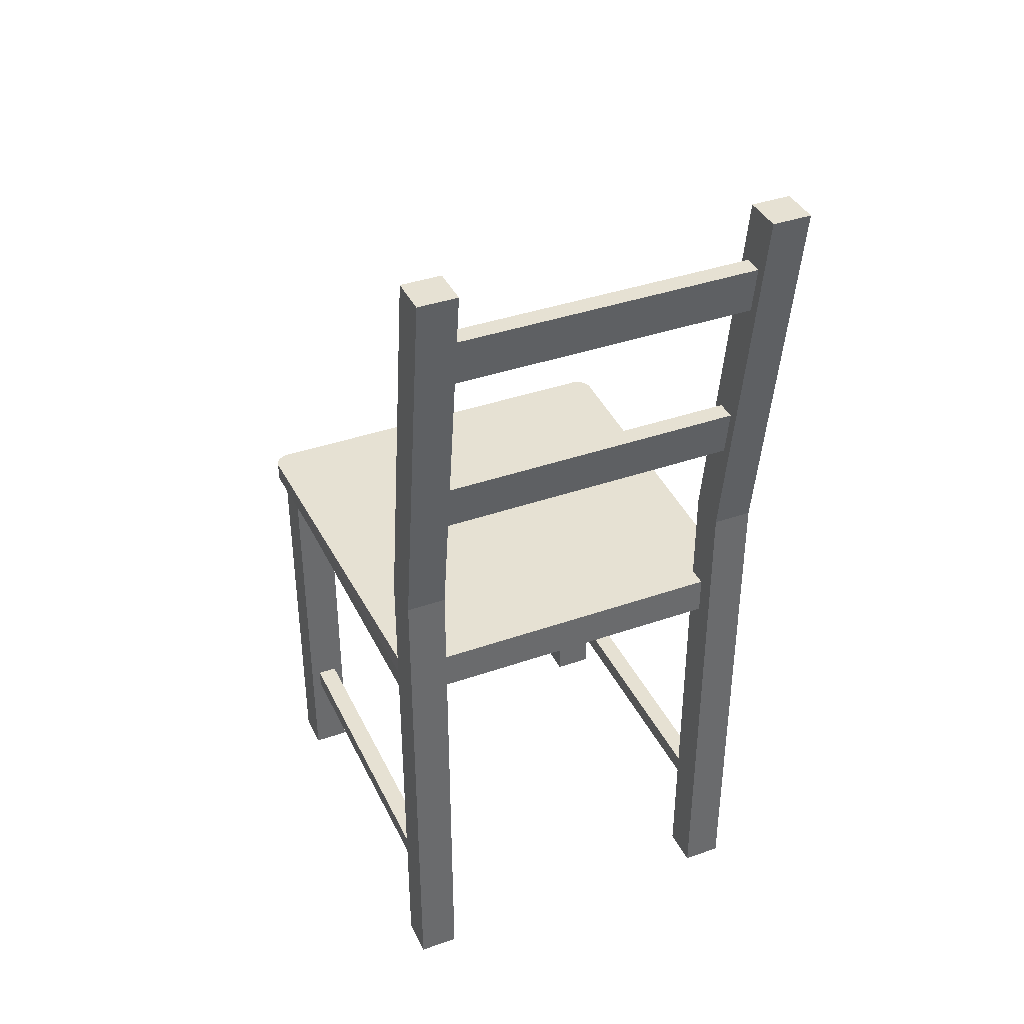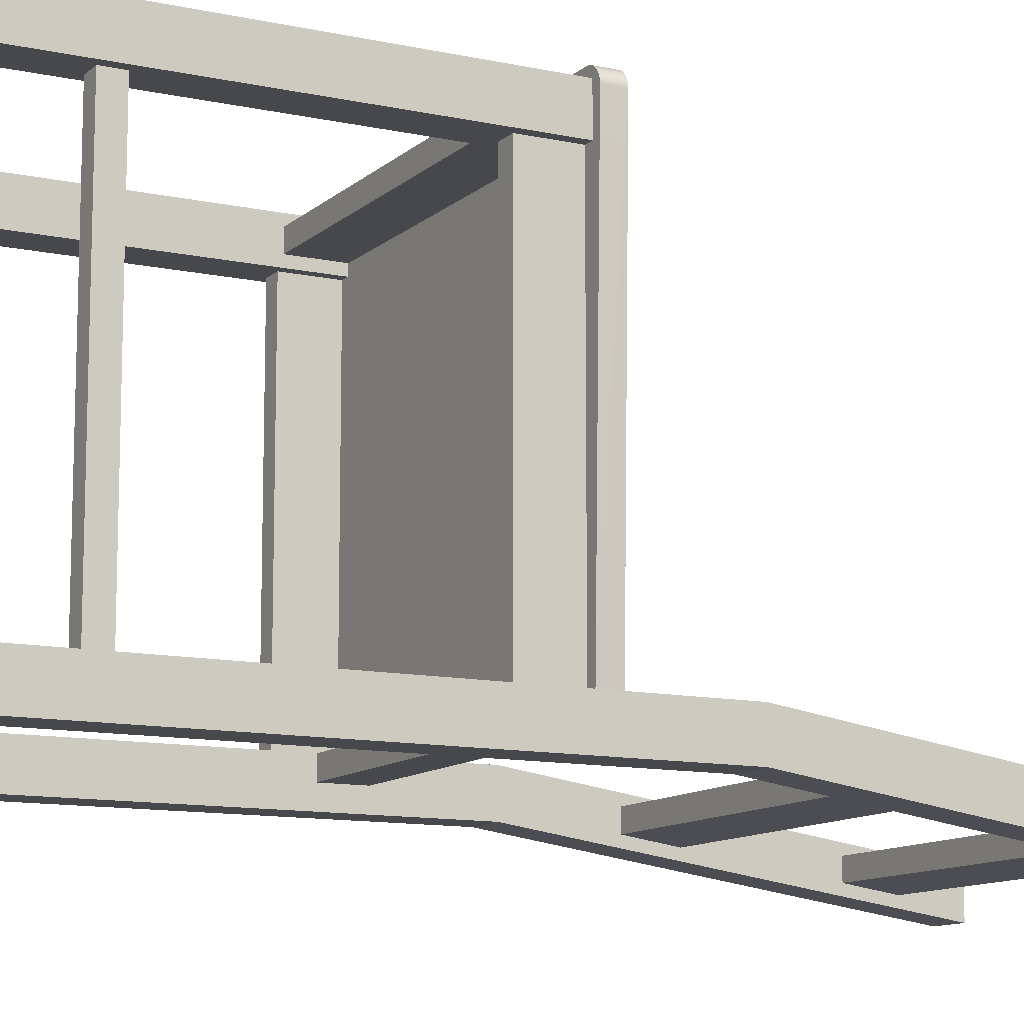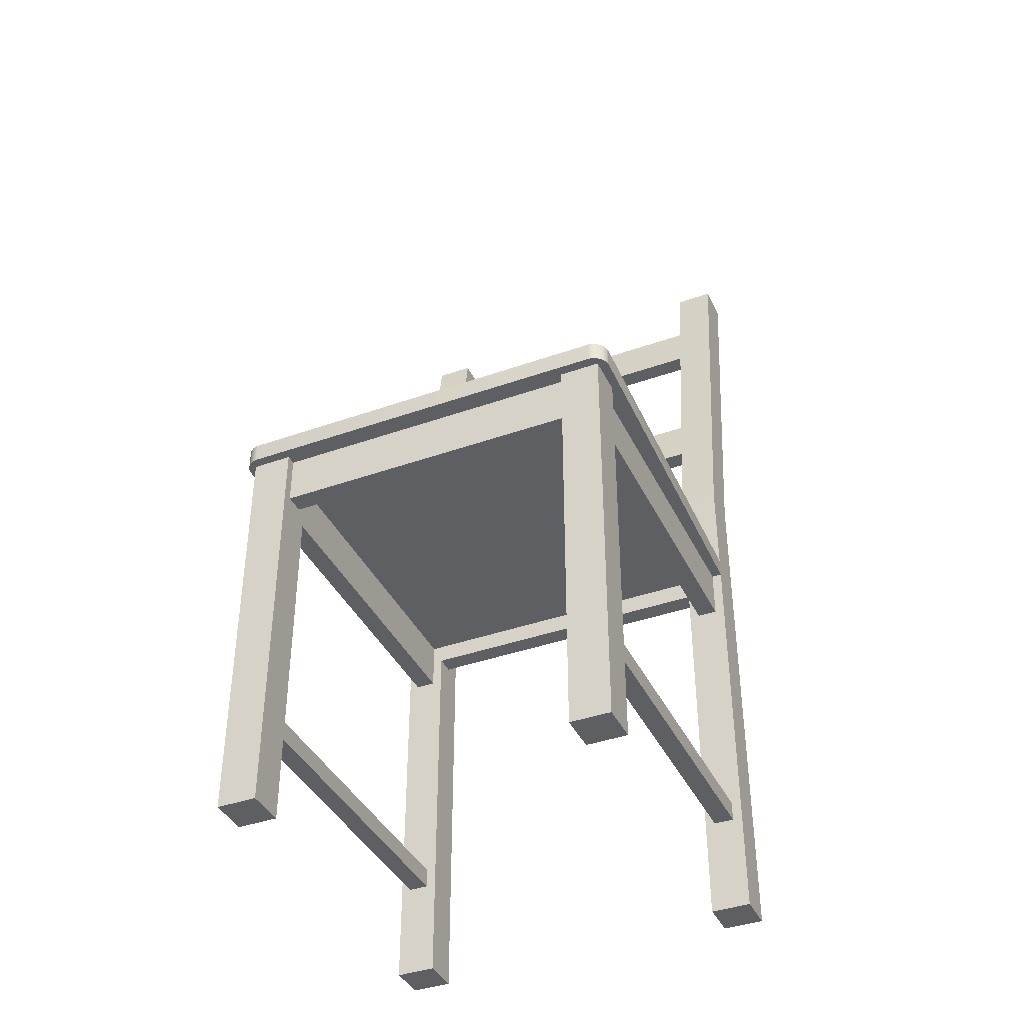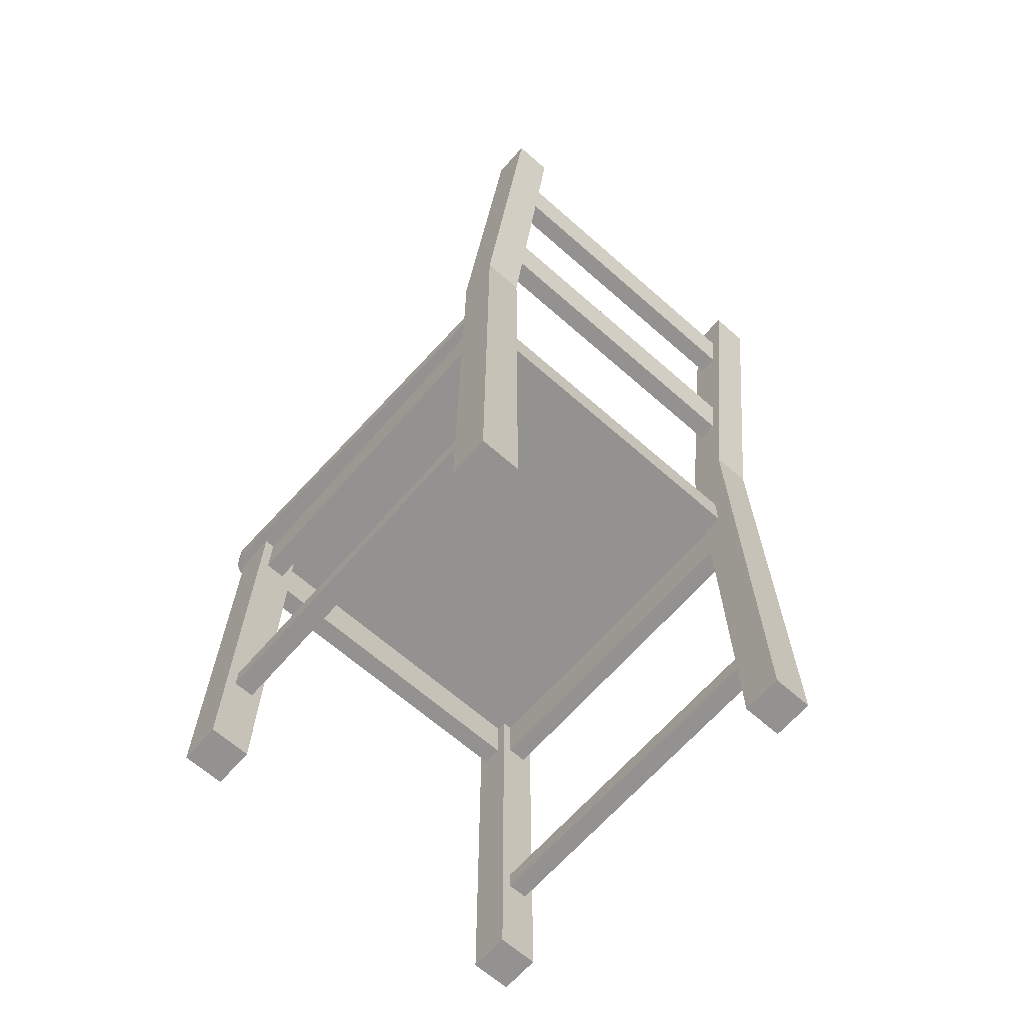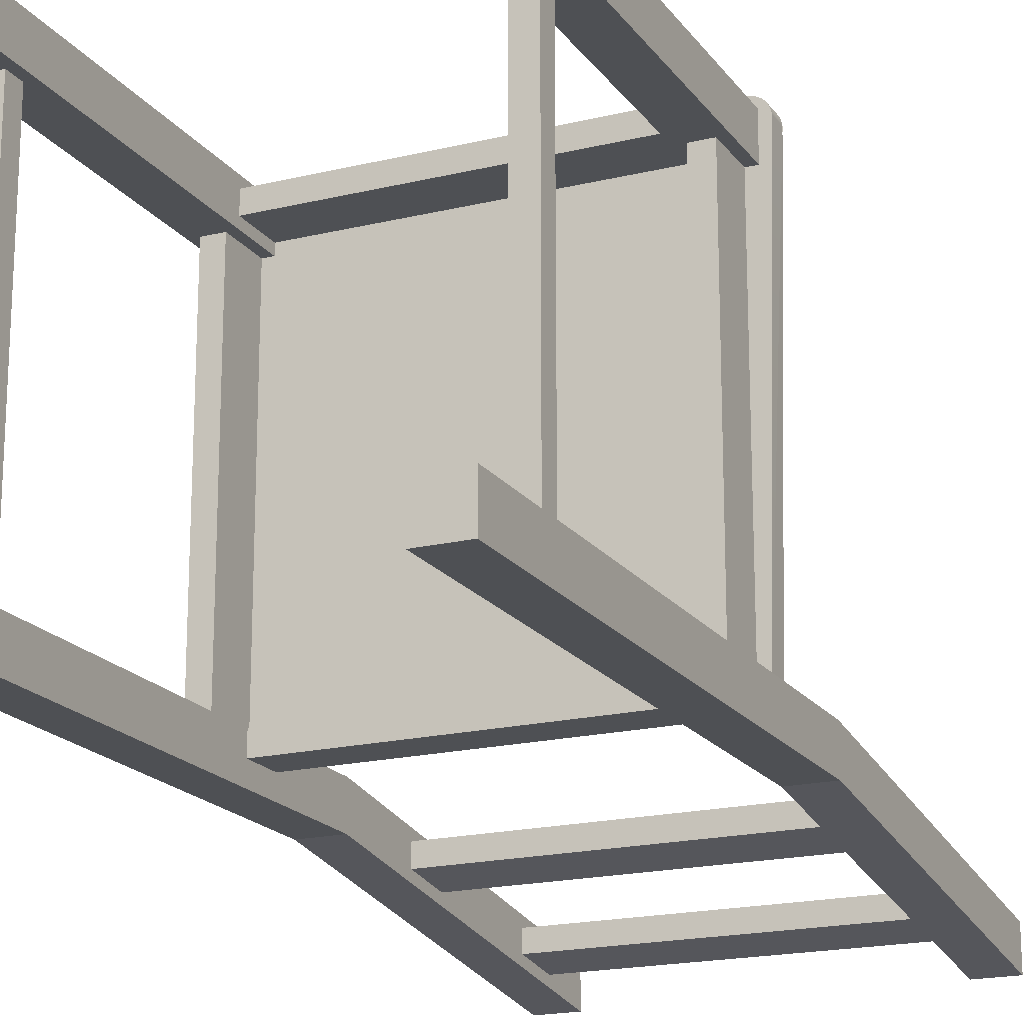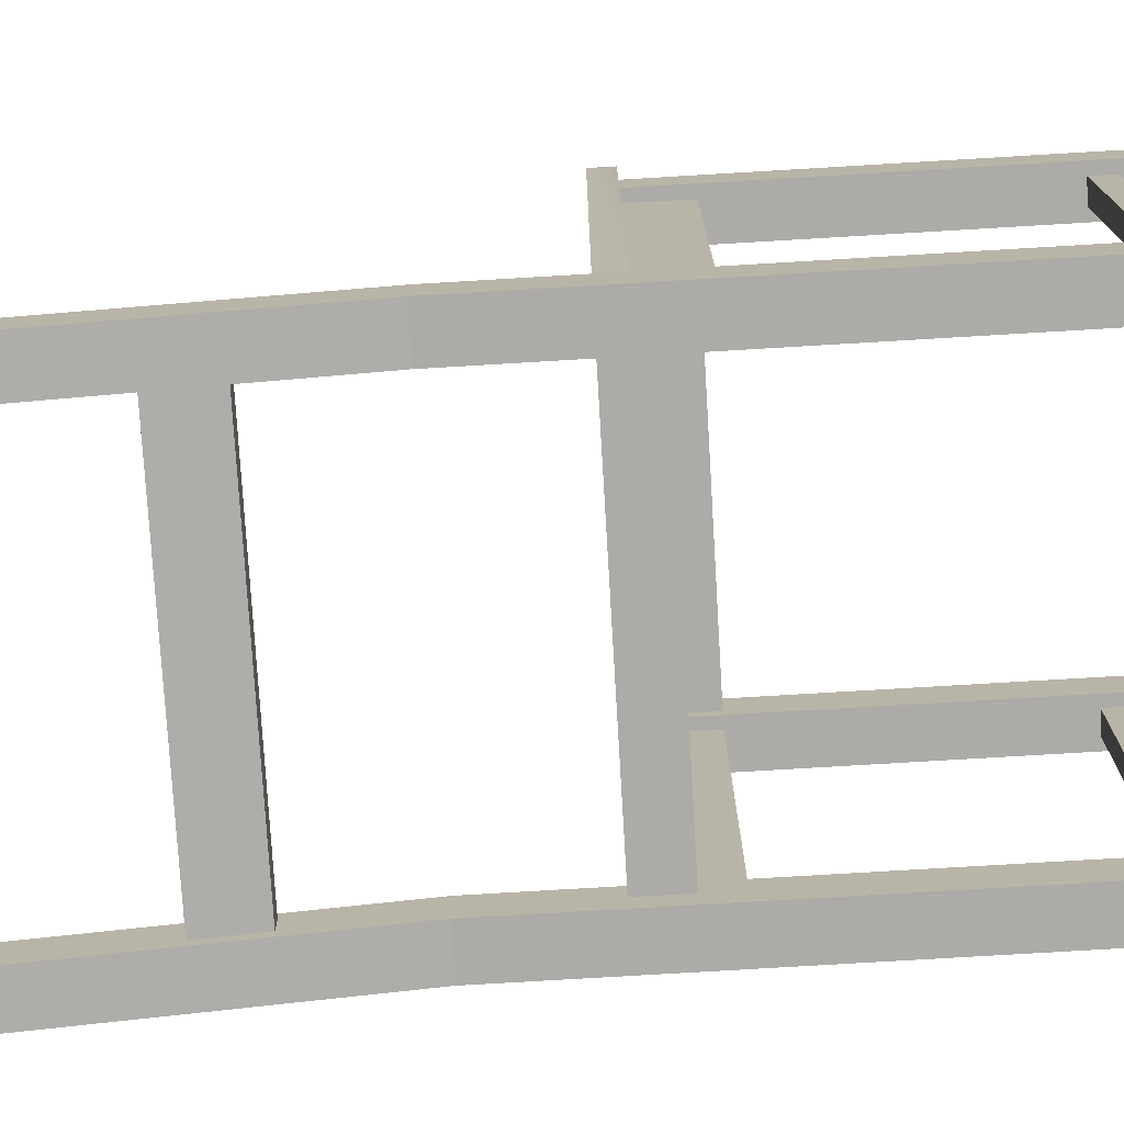
<metadata>
{"format":"obj","ext":"obj","renderer":"f3d","projection":"perspective","resolution":1024,"background":"white","views":[{"elev":38.6,"azim":156.3,"up":"+Y"},{"elev":-11.4,"azim":62.2,"up":"+Z"},{"elev":-39.6,"azim":23.8,"up":"+Y"},{"elev":-66.5,"azim":138.7,"up":"+Y"},{"elev":-18.8,"azim":24.8,"up":"+Z"},{"elev":-76.4,"azim":-86.6,"up":"+Z"}]}
</metadata>
<code>
g Mesh1 Model
v 0.3988 0.02 2.203e-20
v 0.01597 0 3.363e-19
v 0.3988 0 2.203e-20
f 1 2 3
v 0.01597 0.02 3.363e-19
f 2 1 4
v 0.3947 0.02 8.46e-18
f 4 1 5
v 0.3974 0.02 0.0001388
f 1 5 6
v 0.4047 0.02 -0.39
f 7 5 1
v 0.3647 0.02 -0.39
f 8 5 7
v 0.05 0.02 -0.39
f 9 5 8
v 0.02 0.02 -0
f 9 10 5
f 9 4 10
v 0.01463 0.02 -0.000138
f 9 11 4
v 0.01202 0.02 -0.0008239
f 9 12 11
v 0.01 0.02 -0.39
f 13 12 9
v 0.009556 0.02 -0.001903
f 13 14 12
v 0.007283 0.02 -0.003348
f 13 15 14
v 0.00526 0.02 -0.005126
f 13 16 15
v 0.003534 0.02 -0.007195
f 13 17 16
v 0.002147 0.02 -0.009504
f 13 18 17
v 0.001132 0.02 -0.012
f 13 19 18
v 0.0005129 0.02 -0.01462
f 13 20 19
v 0.0005127 0.02 -0.01999
f 21 20 13
v 0.0004092 0.02 -0.01596
f 20 21 22
v 0.0003049 0.02 -0.01731
f 21 23 22
v 0.0004092 0 -0.01596
f 21 24 22
v 0.01 0 -0.39
f 24 21 25
f 25 21 13
v 0.01 0.12 -0.43
f 13 26 25
v 0.01 0.12 -0.39
f 26 13 27
v 0.05 0.12 -0.39
f 13 28 27
f 28 13 9
v 0.04 5.64e-18 -0.39
f 9 29 13
v 0.05 0 -0.39
f 29 9 30
v 0.3747 0 -0.39
f 9 31 30
v 0.3947 0 -0.39
f 31 9 32
v 0.4047 0 -0.39
f 32 9 33
f 33 9 7
f 7 9 8
v 0.05 0.02 -0.41
f 8 34 9
v 0.3647 0.02 -0.41
f 34 8 35
v 0.3647 0.12 -0.43
f 8 36 35
v 0.3647 0.12 -0.39
f 36 8 37
v 0.4047 0.12 -0.39
f 8 38 37
f 38 8 7
v 0.4047 -0.42 -0.43
f 7 39 38
f 33 39 7
v 0.4047 -0.42 -0.39
f 39 33 40
v 0.3947 -0.32 -0.39
f 41 40 33
v 0.3647 -0.42 -0.39
f 40 41 42
v 0.3747 -0.32 -0.39
f 43 42 41
v 0.3647 -0.02 -0.39
f 42 43 44
v 0.3747 -0.3 -0.39
f 44 43 45
v 0.3747 -0.32 -0.05
f 46 45 43
v 0.3747 -0.3 -0.05
f 45 46 47
v 0.3647 7.342e-20 -0.05
f 46 48 47
v 0.3647 -0.42 -0.05
f 46 49 48
v 0.4047 -0.42 -0.05
f 49 46 50
v 0.3947 -0.32 -0.05
f 51 50 46
v 0.4047 7.342e-20 -0.05
f 50 51 52
v 0.3947 -0.3 -0.05
f 52 51 53
f 41 53 51
v 0.3947 -0.3 -0.39
f 53 41 54
f 41 33 54
f 54 33 45
v 0.3947 -0.05 -0.39
f 45 33 55
f 55 33 32
v 0.3947 0 -0.05
f 33 56 32
f 56 33 52
v 0.4047 0 -0.01
f 52 33 57
v 0.4052 0 -0.001903
f 58 57 33
v 0.4027 0 -0.0008239
f 59 57 58
v 0.4001 0 -0.000138
f 60 57 59
f 3 57 60
v 0.3647 0 -0.01
f 3 61 57
v 0.05 5.488e-18 -0.01
f 3 62 61
f 2 62 3
v 0.01463 0 -0.000138
f 63 62 2
v 0.01202 0 -0.0008239
f 64 62 63
v 0.01 5.64e-18 -0.01
f 64 65 62
v 0.009556 0 -0.001903
f 66 65 64
f 66 25 65
v 0.007283 0 -0.003348
f 67 25 66
v 0.00526 0 -0.005126
f 68 25 67
v 0.003534 0 -0.007195
f 69 25 68
v 0.002147 0 -0.009504
f 70 25 69
v 0.001132 0 -0.012
f 71 25 70
v 0.0005129 0 -0.01462
f 72 25 71
f 25 72 24
f 72 22 24
f 22 72 20
f 71 20 72
f 20 71 19
f 70 19 71
f 19 70 18
f 69 18 70
f 18 69 17
f 68 17 69
f 17 68 16
f 68 15 16
f 15 68 67
f 67 14 15
f 14 67 66
f 66 12 14
f 12 66 64
f 64 11 12
f 11 64 63
f 63 4 11
f 4 63 2
v 0.01 5.64e-18 -0.05
f 65 25 73
v 0.02 5.64e-18 -0.39
f 74 73 25
v 0.02 5.64e-18 -0.05
f 73 74 75
f 29 75 74
v 0.04 5.64e-18 -0.05
f 75 29 76
v 0.04 -0.05 -0.39
f 76 77 29
v 0.04 -0.05 -0.05
f 77 76 78
f 78 75 76
v 0.02 -0.05 -0.05
f 75 78 79
f 79 77 78
v 0.02 -0.05 -0.39
f 77 79 80
f 79 74 80
f 74 79 75
f 79 73 75
v 0.04 -0.3 -0.05
f 81 73 79
v 0.02 -0.3 -0.05
f 82 73 81
v 0.02 -0.32 -0.05
f 83 73 82
v 0.01 -0.42 -0.05
f 83 84 73
v 0.05 -0.42 -0.05
f 84 83 85
v 0.04 -0.32 -0.05
f 86 85 83
v 0.05 5.488e-18 -0.05
f 85 86 87
f 87 86 81
f 81 83 86
f 83 81 82
v 0.02 -0.3 -0.39
f 81 88 82
v 0.04 -0.3 -0.39
f 88 81 89
v 0.04 -0.32 -0.39
f 81 90 89
f 90 81 86
f 83 90 86
v 0.02 -0.32 -0.39
f 90 83 91
f 83 88 91
f 88 83 82
f 25 91 88
v 0.01 -0.42 -0.39
f 92 91 25
f 91 92 90
v 0.05 -0.42 -0.39
f 93 90 92
v 0.05 -0.02 -0.39
f 90 93 94
v 0.05 -0.42 -0.43
f 95 94 93
v 0.05 -0.02 -0.41
f 94 95 96
f 96 95 34
v 0.05 0.12 -0.43
f 97 34 95
f 28 34 97
f 34 28 9
v 0.05 0.219 -0.4141
f 97 98 28
v 0.05 0.219 -0.4341
f 98 97 99
v 0.05 0.516 -0.4866
f 99 97 100
v 0.01 0.516 -0.4866
f 97 101 100
f 101 97 26
f 95 26 97
v 0.01 -0.42 -0.43
f 26 95 102
f 95 92 102
f 92 95 93
f 92 26 102
f 25 26 92
f 97 27 26
f 27 97 28
v 0.05 0.516 -0.4466
f 103 27 28
v 0.01 0.516 -0.4466
f 27 103 104
f 103 101 104
f 101 103 100
v 0.05 0.4566 -0.4481
f 103 105 100
v 0.05 0.4071 -0.441
f 103 106 105
v 0.05 0.2685 -0.4212
f 103 107 106
f 103 98 107
f 98 103 28
v 0.3647 0.2685 -0.4212
f 98 108 107
v 0.3647 0.219 -0.4141
f 108 98 109
v 0.3647 0.219 -0.4341
f 98 110 109
f 110 98 99
v 0.05 0.2685 -0.4412
f 111 110 99
v 0.3647 0.2685 -0.4412
f 110 111 112
f 111 108 112
f 108 111 107
f 111 106 107
v 0.05 0.4071 -0.461
f 106 111 113
f 111 100 113
f 99 100 111
v 0.05 0.4566 -0.4681
f 113 100 114
f 100 105 114
f 105 113 114
f 113 105 106
v 0.3647 0.4566 -0.4481
f 106 115 105
v 0.3647 0.4071 -0.441
f 115 106 116
v 0.3647 0.4071 -0.461
f 106 117 116
f 117 106 113
f 114 117 113
v 0.3647 0.4566 -0.4681
f 117 114 118
f 114 115 118
f 115 114 105
v 0.3647 0.516 -0.4866
f 115 119 118
v 0.3647 0.516 -0.4466
f 115 120 119
f 116 120 115
f 108 120 116
f 109 120 108
f 120 109 37
f 109 36 37
f 36 109 110
f 36 110 119
f 119 110 112
f 119 112 117
f 112 116 117
f 116 112 108
f 119 117 118
v 0.4047 0.12 -0.43
f 119 121 36
v 0.4047 0.516 -0.4866
f 121 119 122
v 0.4047 0.516 -0.4466
f 119 123 122
f 123 119 120
f 37 123 120
f 123 37 38
f 37 121 38
f 121 37 36
f 39 36 121
v 0.3647 -0.42 -0.43
f 36 39 124
f 39 42 124
f 42 39 40
v 0.3647 -0.02 -0.41
f 42 125 124
f 125 42 44
f 94 125 44
f 125 94 96
f 34 125 96
f 125 34 35
f 35 36 125
f 124 125 36
f 44 31 94
v 0.3747 -0.05 -0.39
f 44 126 31
f 44 45 126
f 126 45 55
v 0.3747 -0.05 -0.05
f 55 127 126
v 0.3947 -0.05 -0.05
f 127 55 128
f 55 56 128
f 56 55 32
v 0.3747 0 -0.05
f 129 32 56
f 32 129 31
f 31 127 129
f 127 31 126
f 129 128 127
f 128 129 56
f 52 128 56
f 52 53 128
f 128 53 127
f 53 48 127
f 47 48 53
f 53 45 47
f 45 53 54
f 127 48 129
f 48 31 129
f 48 30 31
v 0.3647 5.488e-18 -0.04
f 130 30 48
v 0.05 5.488e-18 -0.04
f 131 30 130
f 87 30 131
f 76 30 87
f 30 76 29
f 29 94 30
f 77 94 29
f 88 94 77
f 89 94 88
f 90 94 89
f 80 88 77
f 25 88 80
f 25 80 74
f 13 74 25
f 74 13 29
f 94 31 30
f 87 78 76
f 87 81 78
f 78 81 79
f 131 85 87
v 0.05 -0.05 -0.04
f 132 85 131
v 0.05 -0.05 -0.02
f 133 85 132
f 62 85 133
v 0.05 -0.42 -0.01
f 85 62 134
v 0.01 -0.42 -0.01
f 62 135 134
f 135 62 65
f 73 135 65
f 135 73 84
f 85 135 84
f 135 85 134
v 0.05 5.488e-18 -0.02
f 136 62 133
v 0.3647 5.488e-18 -0.02
f 137 62 136
f 61 62 137
v 0.3647 -0.42 -0.01
f 137 138 61
v 0.3647 -0.05 -0.02
f 138 137 139
f 137 133 139
f 133 137 136
v 0.3647 -0.05 -0.04
f 133 140 139
f 140 133 132
f 131 140 132
f 140 131 130
f 48 140 130
f 49 140 48
f 49 139 140
f 138 139 49
f 50 138 49
v 0.4047 -0.42 -0.01
f 138 50 141
f 50 57 141
f 57 50 52
f 57 138 141
f 138 57 61
f 38 39 121
f 121 123 38
f 123 121 122
f 26 104 101
f 104 26 27
v 0.4001 0.02 -0.000138
f 142 3 60
f 3 142 1
f 7 1 142
v 0.4027 0.02 -0.0008239
f 7 142 143
f 60 143 142
f 143 60 59
v 0.4052 0.02 -0.001903
f 59 144 143
f 144 59 58
v 0.4075 0.02 -0.003348
f 58 145 144
v 0.4075 0 -0.003348
f 145 58 146
v 0.4143 0 -0.01596
f 58 147 146
f 58 33 147
v 0.4143 0.02 -0.01596
f 33 148 147
v 0.4142 0.02 -0.01999
f 148 33 149
f 149 33 7
f 7 144 149
f 7 143 144
f 149 144 145
v 0.4095 0.02 -0.005126
f 149 145 150
f 146 150 145
v 0.4095 0 -0.005126
f 150 146 151
f 146 147 151
v 0.4112 0 -0.007195
f 151 147 152
v 0.4126 0 -0.009504
f 152 147 153
v 0.4136 0 -0.012
f 153 147 154
v 0.4142 0 -0.01462
f 154 147 155
v 0.4142 0.02 -0.01462
f 147 156 155
f 156 147 148
f 149 156 148
v 0.4136 0.02 -0.012
f 149 157 156
v 0.4126 0.02 -0.009504
f 149 158 157
v 0.4112 0.02 -0.007195
f 149 159 158
f 149 150 159
f 150 152 159
f 152 150 151
f 153 159 152
f 159 153 158
f 154 158 153
f 158 154 157
f 155 157 154
f 157 155 156
v 0.4144 0.02 -0.01731
f 160 149 148
f 46 41 51
f 41 46 43
f 4 5 10
v 0.01731 0.02 0.0001388
f 10 4 161

</code>
